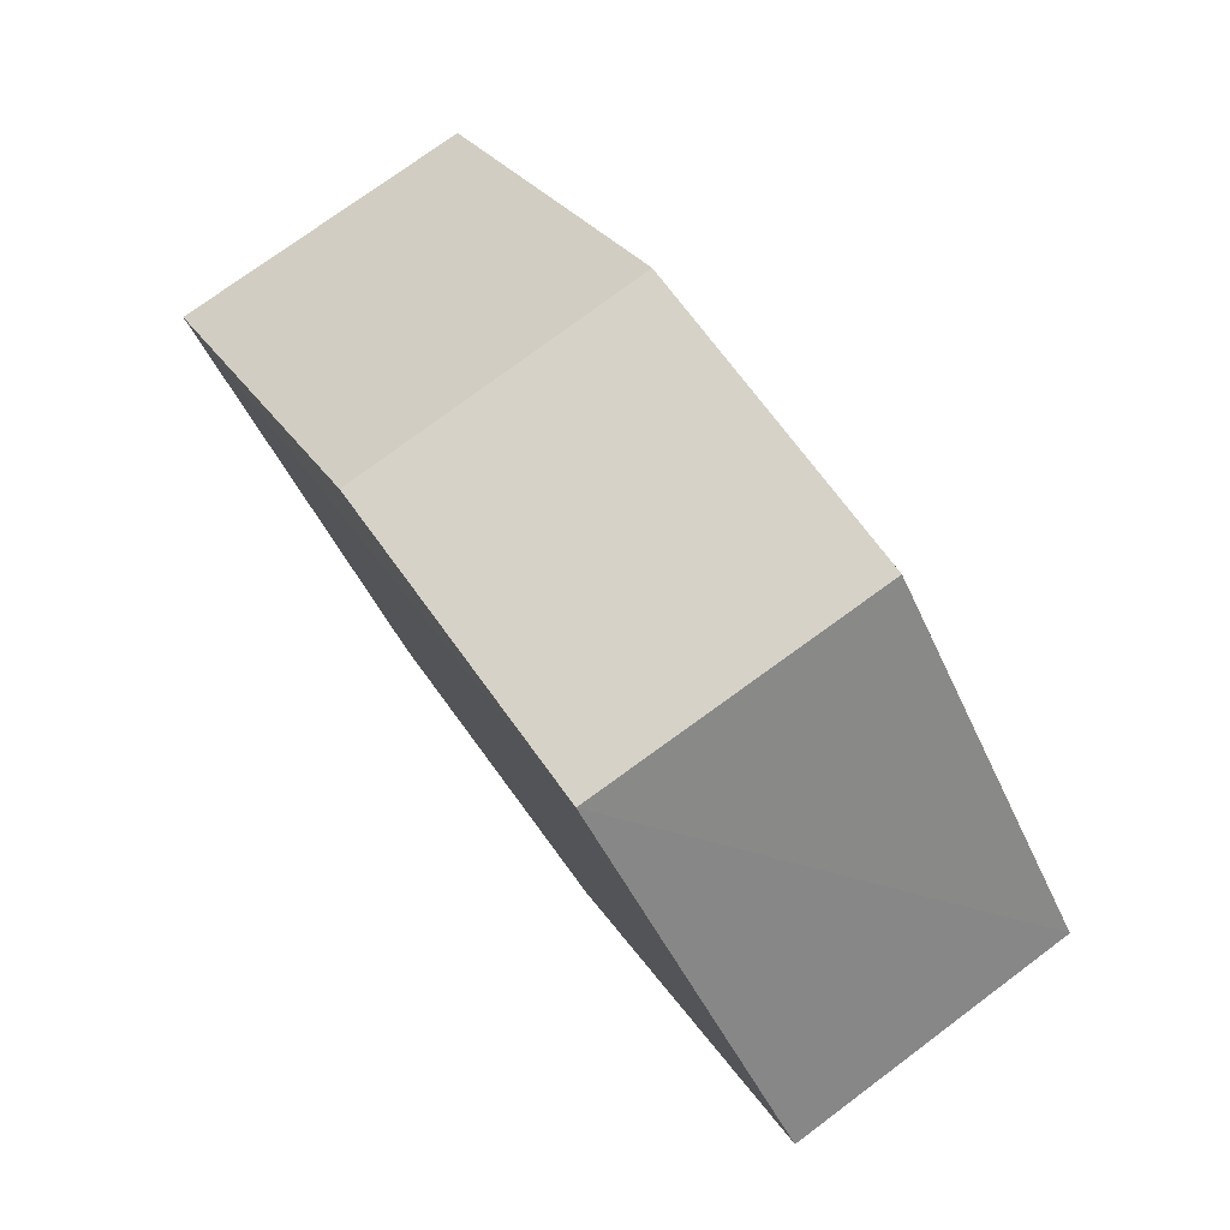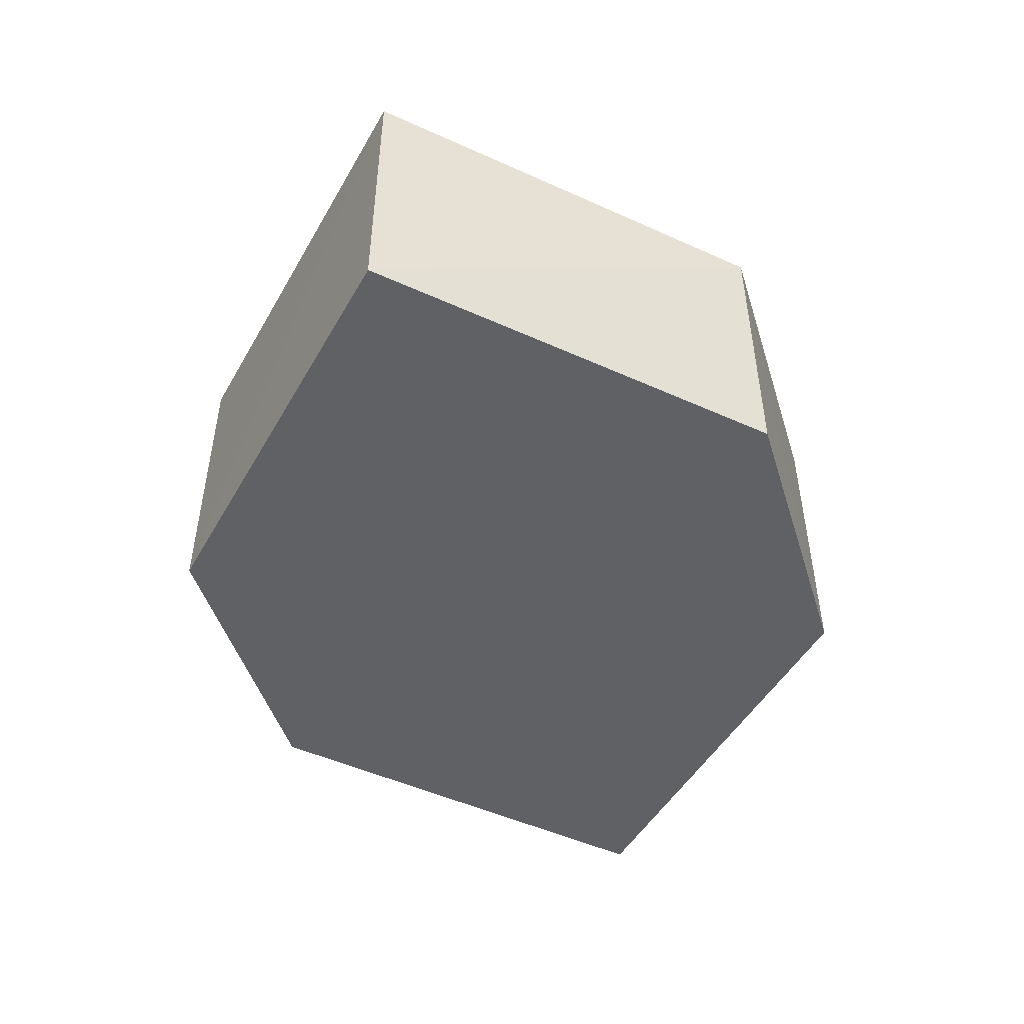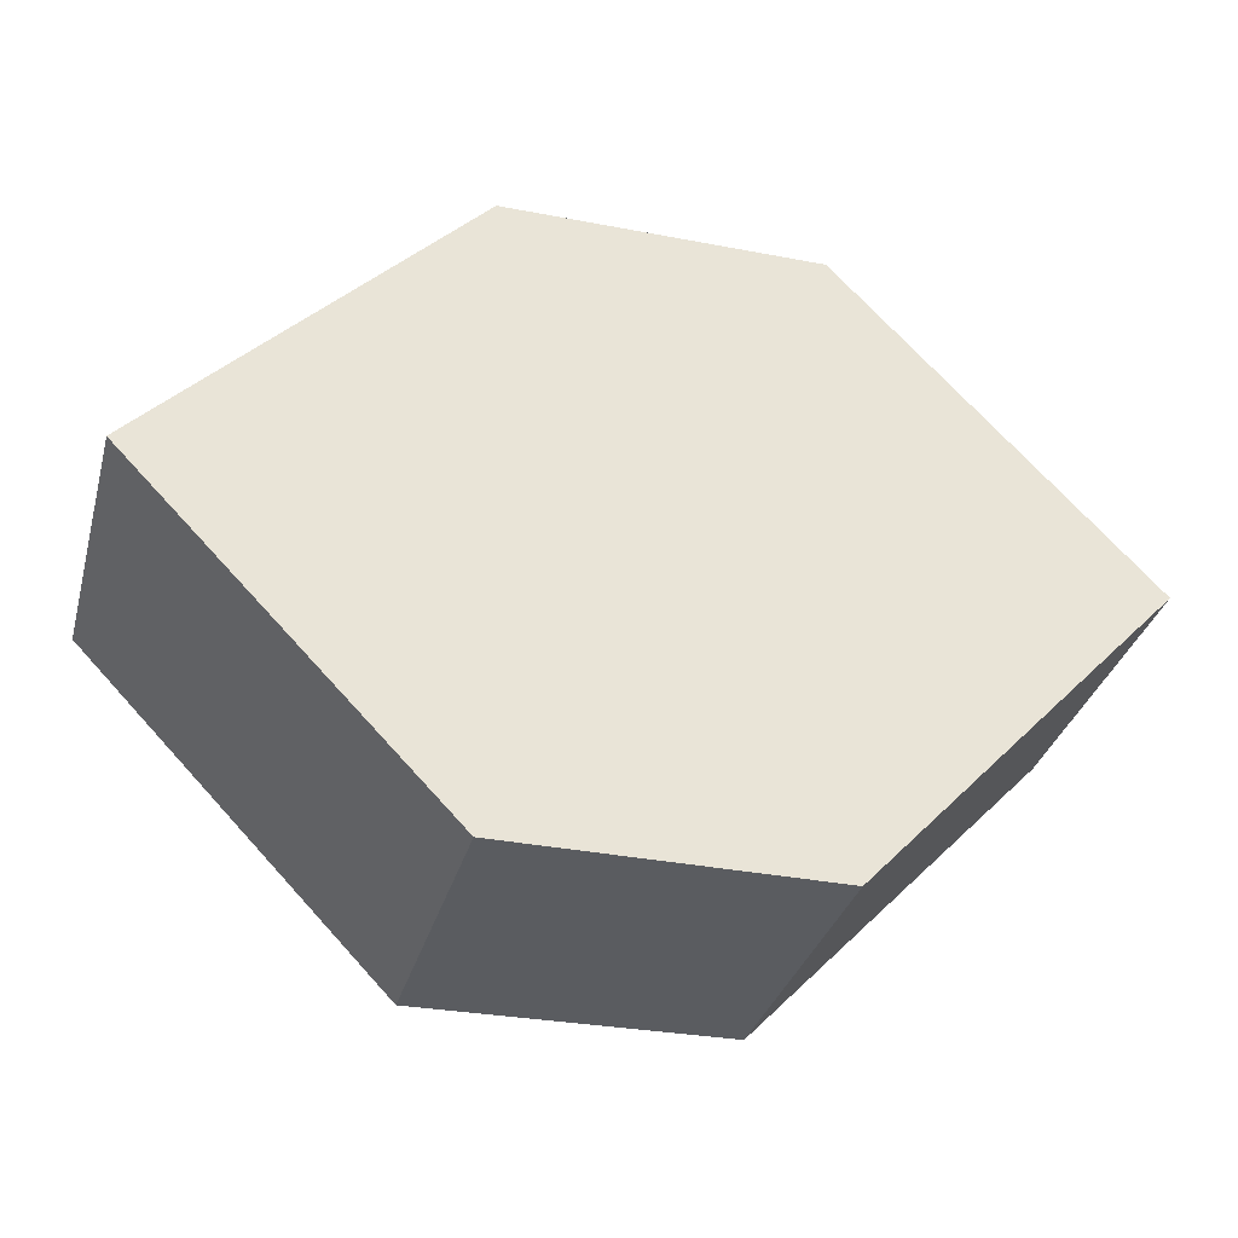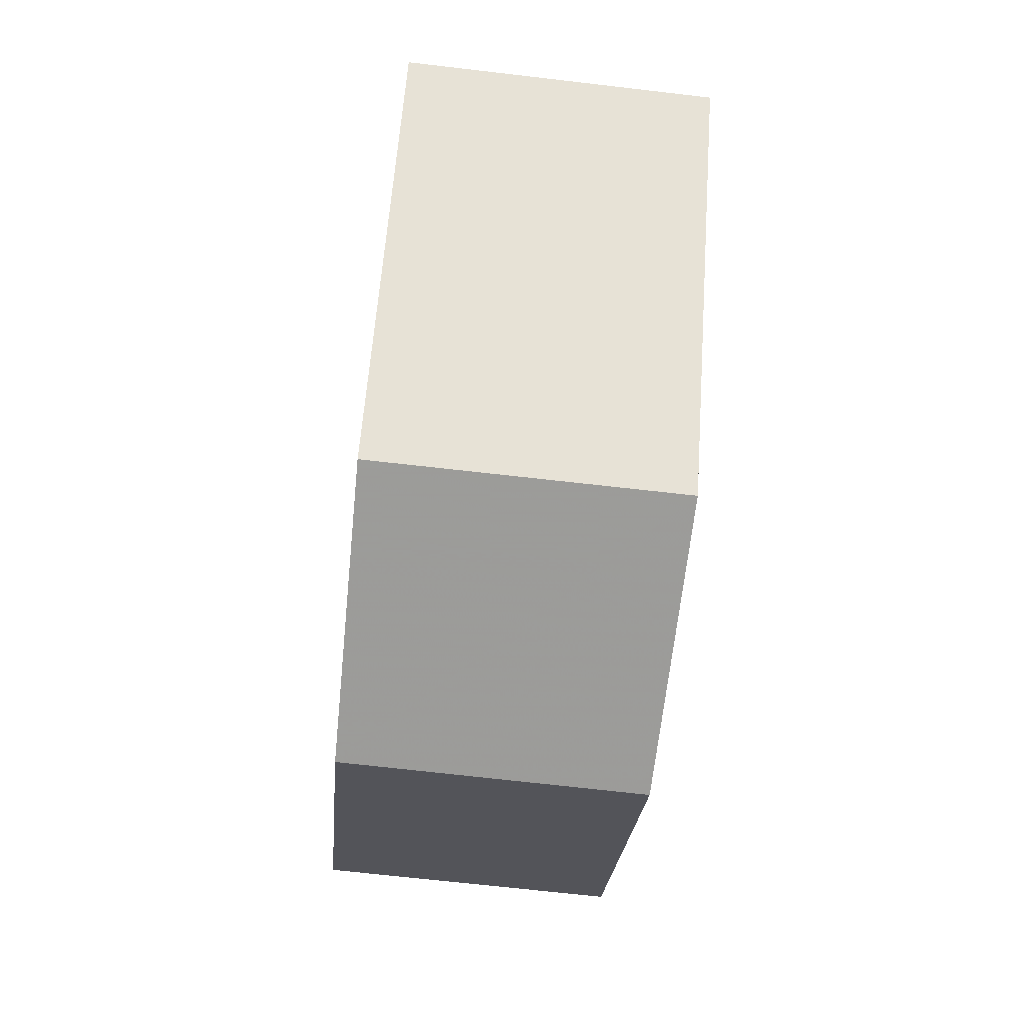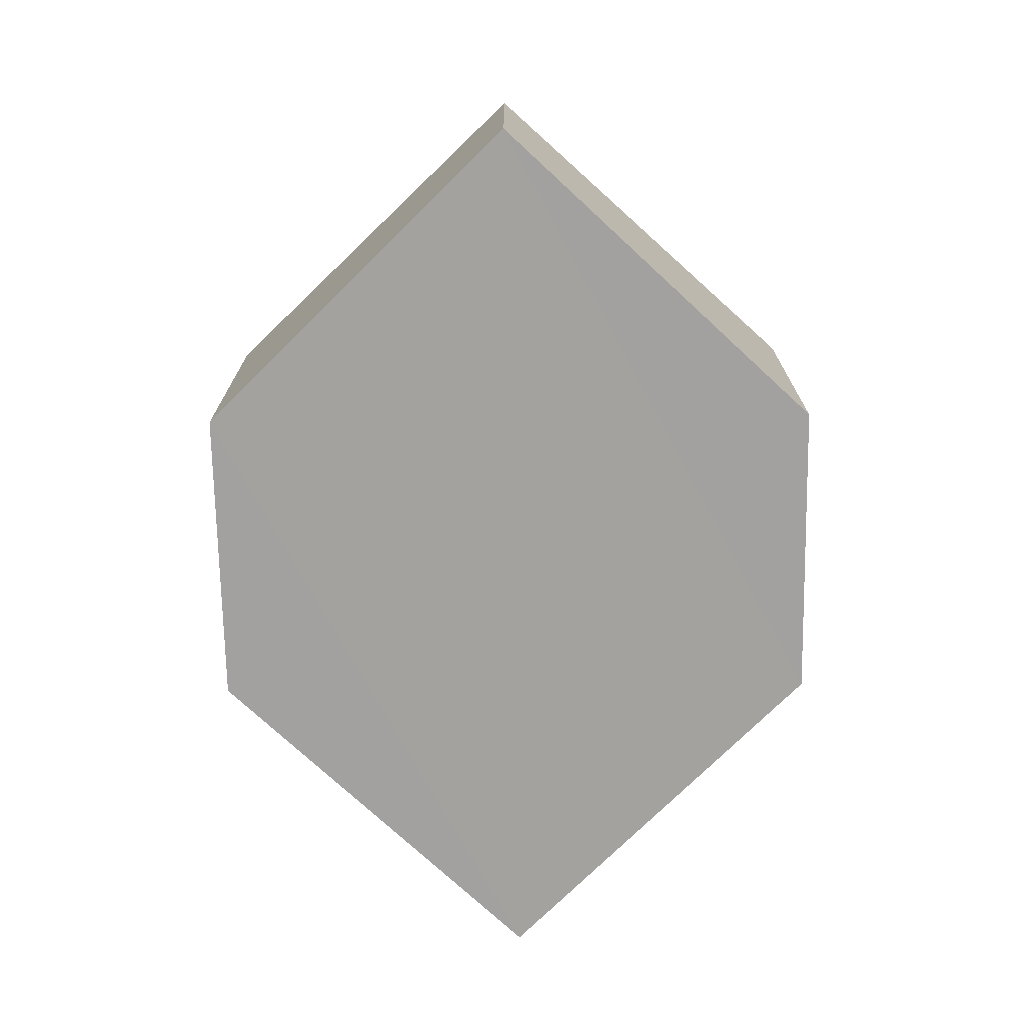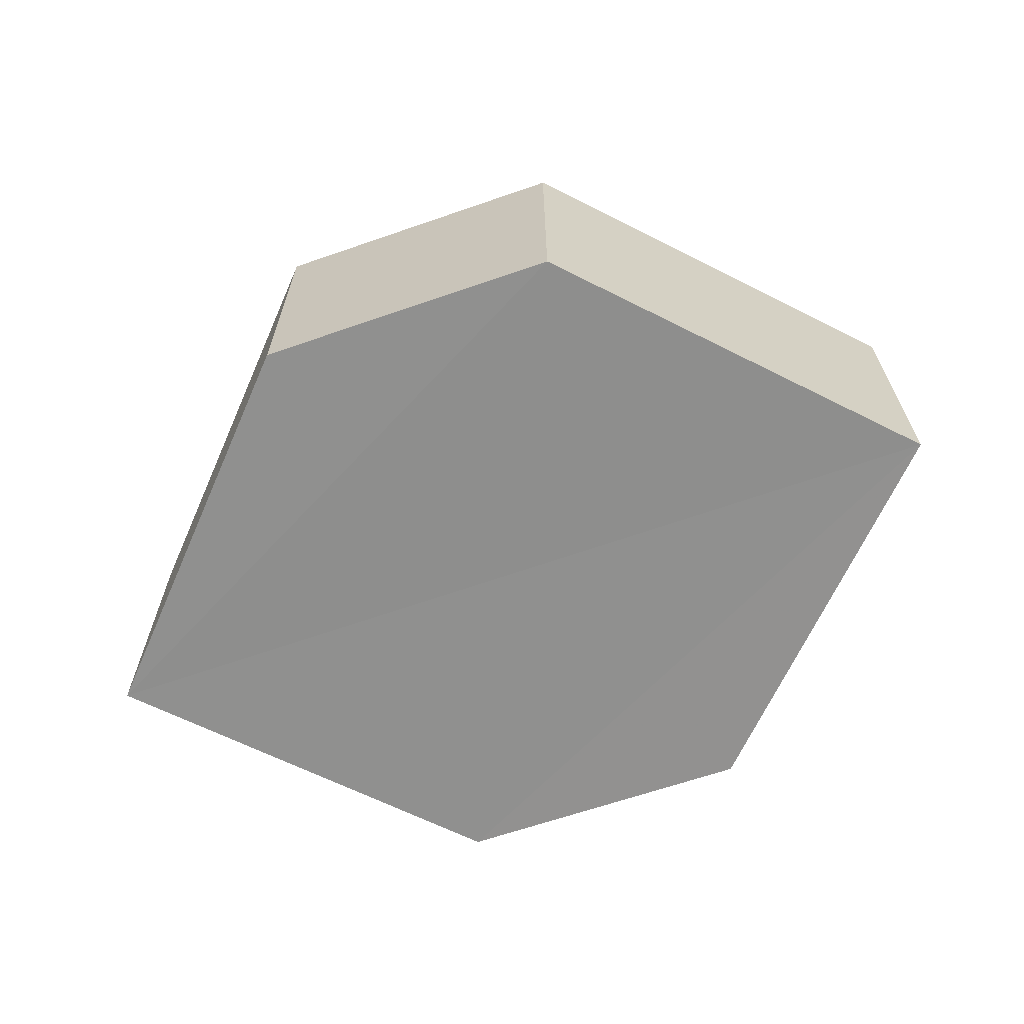
<metadata>
{"format":"obj","ext":"obj","renderer":"f3d","projection":"perspective","resolution":1024,"background":"white","views":[{"elev":78.0,"azim":-126.3,"up":"+Z"},{"elev":-48.6,"azim":107.2,"up":"+Y"},{"elev":-33.6,"azim":165.3,"up":"+Z"},{"elev":-69.5,"azim":-96.2,"up":"+Z"},{"elev":-72.7,"azim":91.1,"up":"+Y"},{"elev":-65.5,"azim":19.6,"up":"+Y"}]}
</metadata>
<code>
o 8965
v 2206 1901 13.21
v 2206 1901 13.2
v 2206 1901 13.21
v 2206 1901 13.21
v 2206 1901 13.21
v 2206 1901 13.2
v 2206 1901 13.21
v 2206 1901 13.2
v 2206 1901 13.2
v 2206 1901 13.2
v 2206 1901 13.19
v 2206 1901 13.19
v 2206 1901 13.19
v 2206 1901 13.19
v 2206 1901 13.19
v 2206 1901 13.2
v 2206 1901 13.19
v 2206 1901 13.19
v 2206 1901 13.2
v 2206 1901 13.19
v 2206 1901 13.2
v 2206 1901 13.2
v 2206 1901 13.21
v 2206 1901 13.2
v 2206 1901 13.21
v 2206 1901 13.2
v 2206 1901 13.21
v 2206 1901 13.21
v 2206 1901 13.21
v 2206 1901 13.21
v 2206 1901 13.2
v 2206 1901 13.21
v 2206 1901 13.2
v 2206 1901 13.19
v 2206 1901 13.2
v 2206 1901 13.2
v 2206 1901 13.19
v 2206 1901 13.19
v 2206 1901 13.19
v 2206 1901 13.2
f 1 2 3
f 4 1 5
f 6 7 8
f 9 10 7
f 11 10 12
f 13 11 14
f 15 16 6
f 15 17 18
f 17 19 20
f 13 21 22
f 22 7 23
f 24 19 25
f 22 25 26
f 6 25 27
f 28 29 30
f 29 31 32
f 33 34 35
f 36 34 37
f 33 38 39
f 36 38 40

</code>
